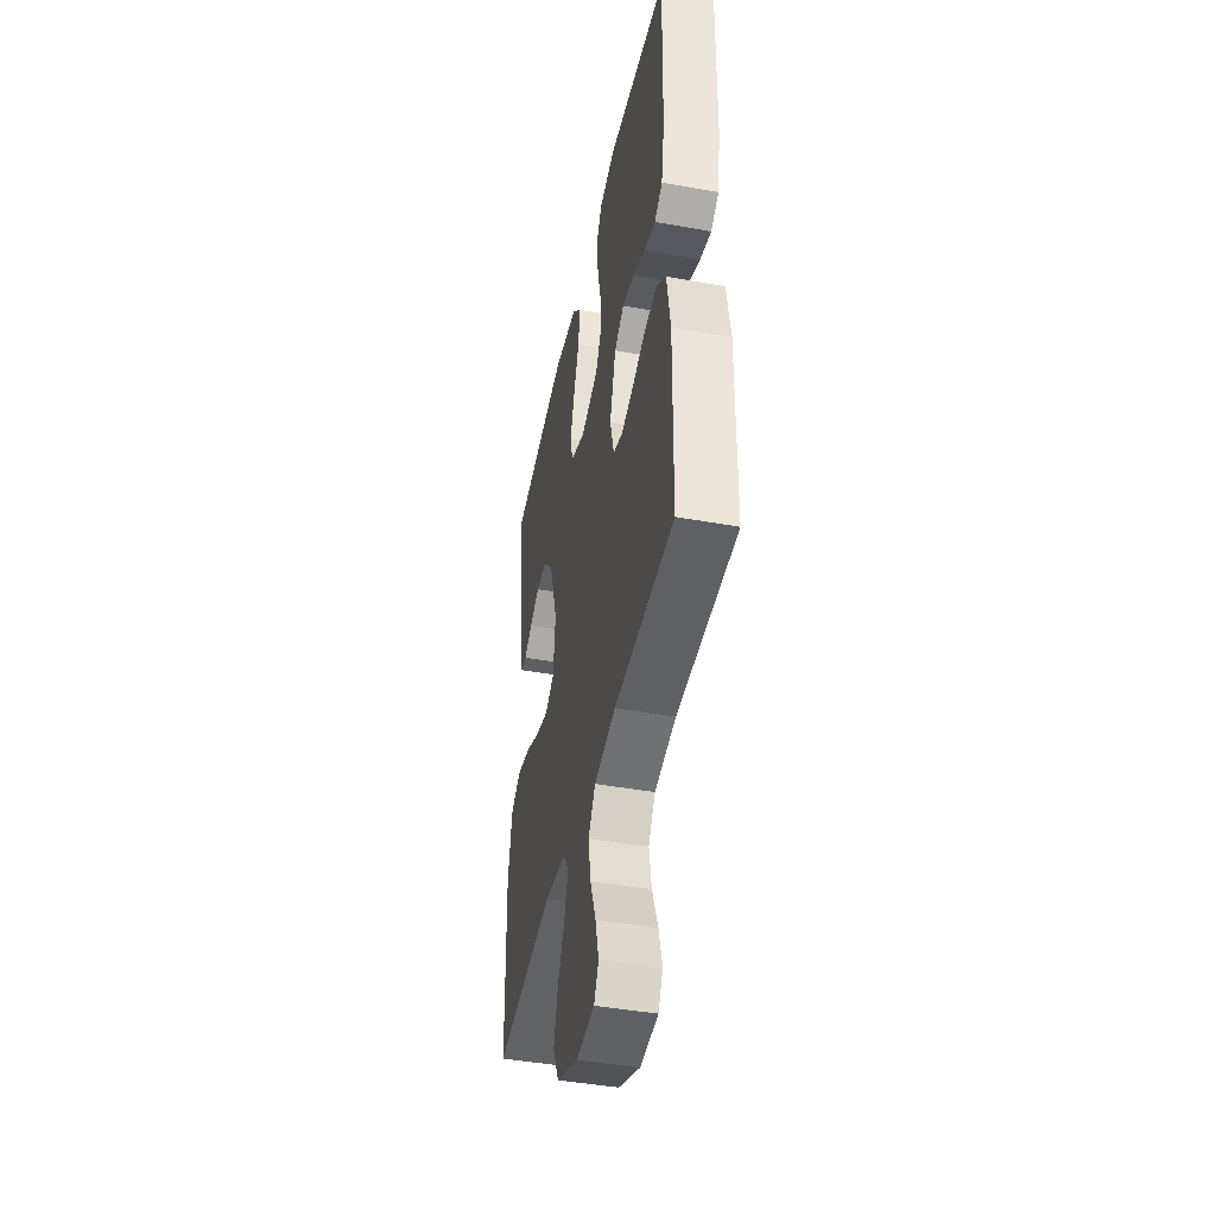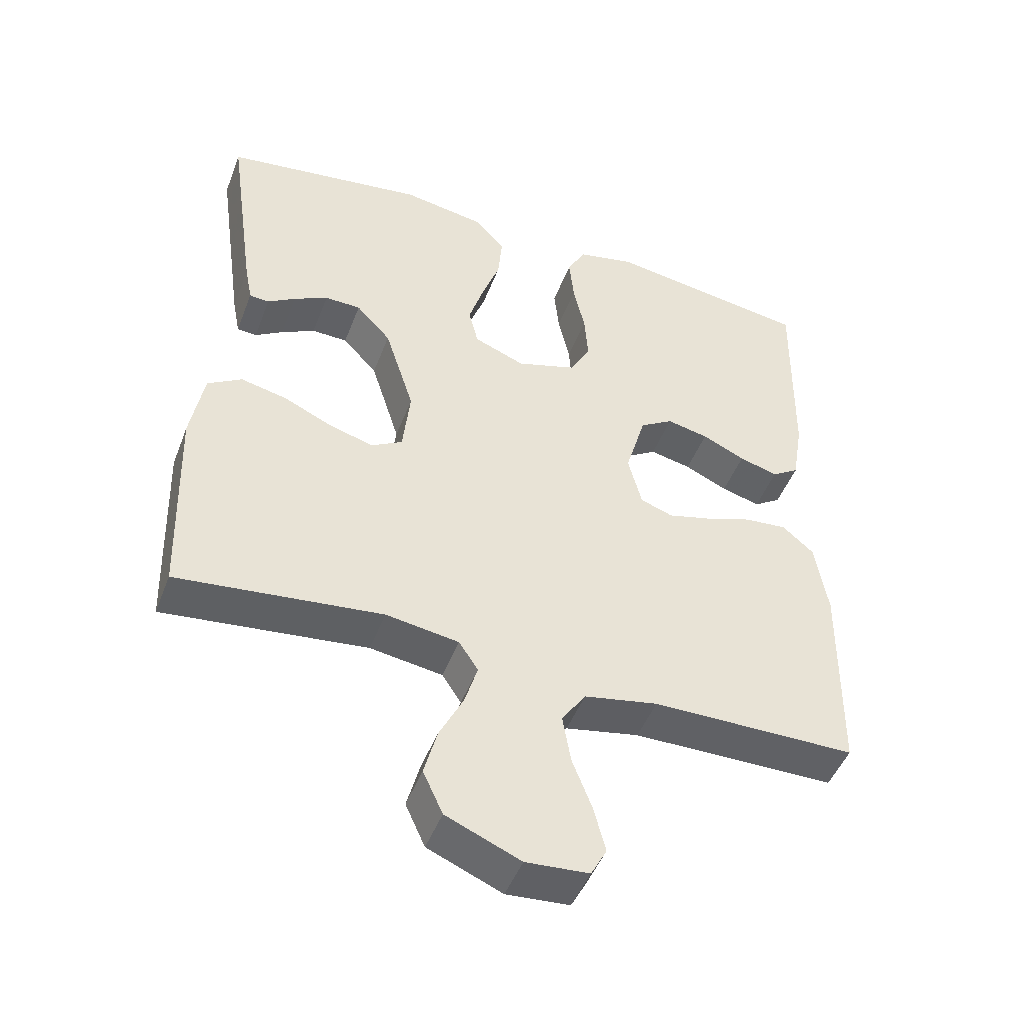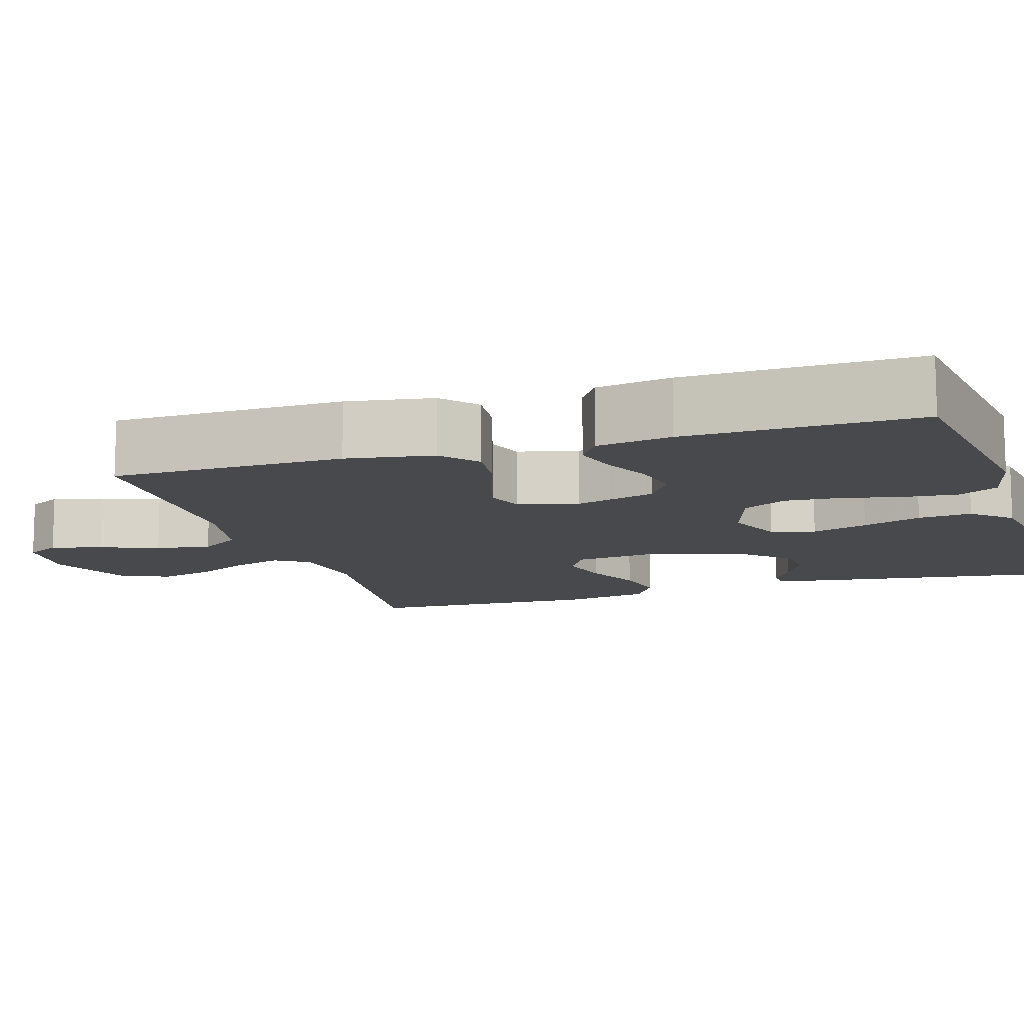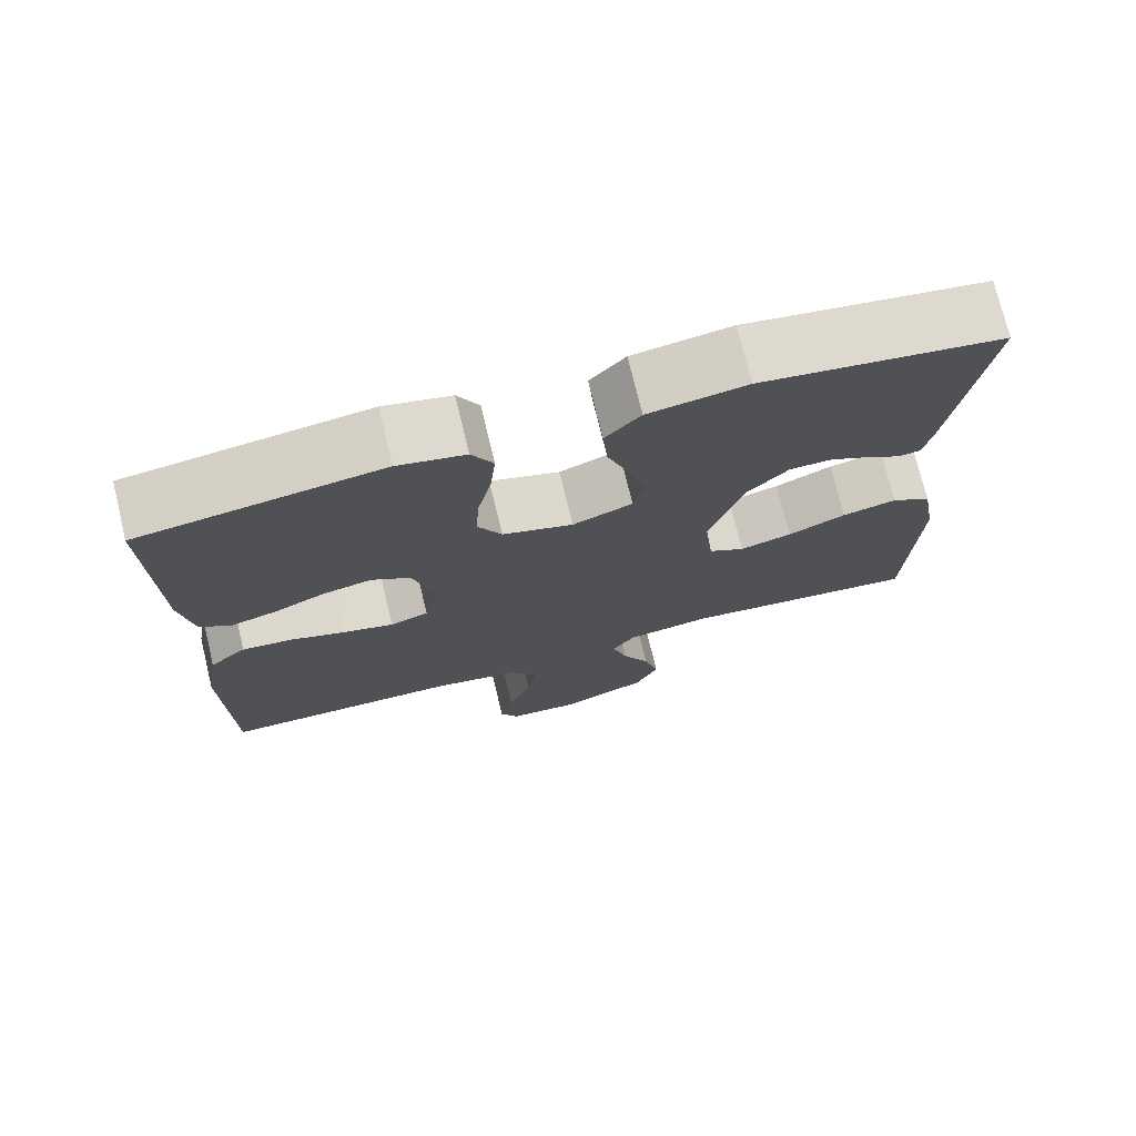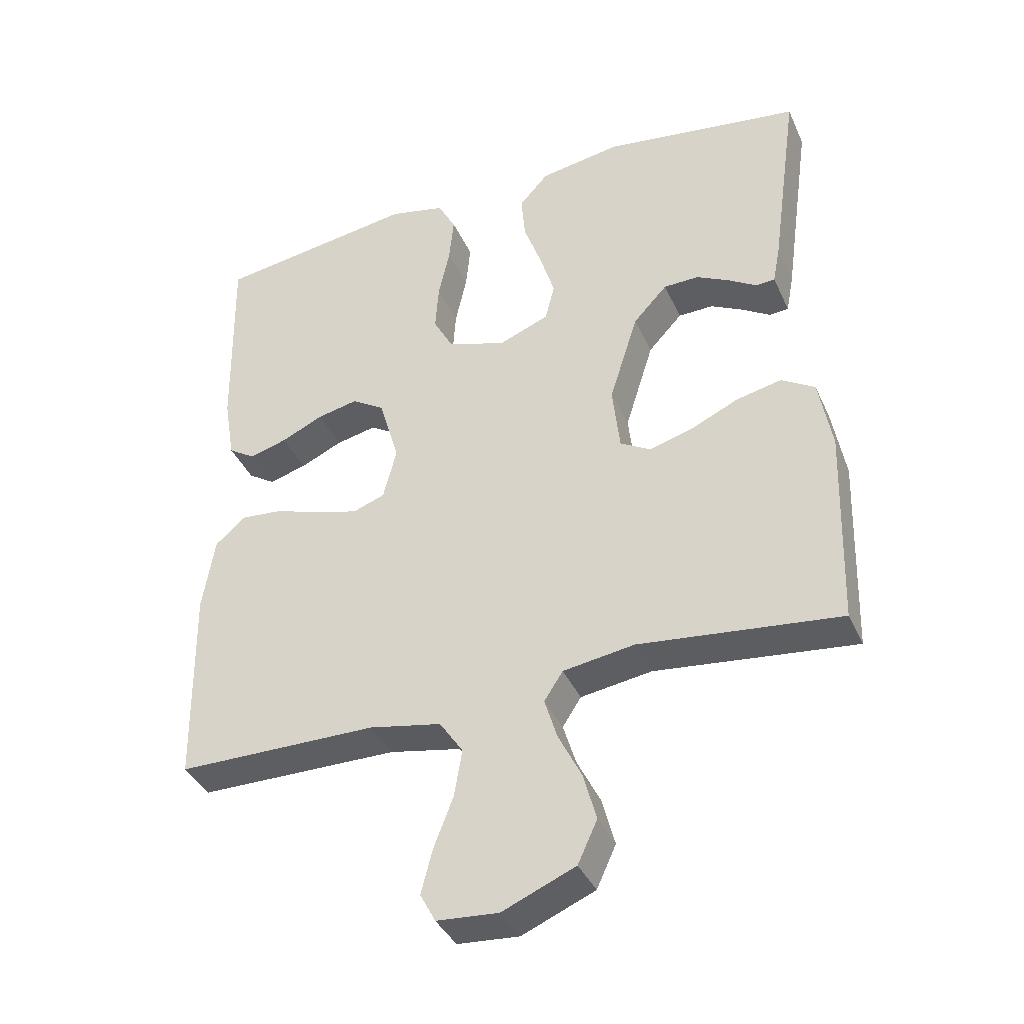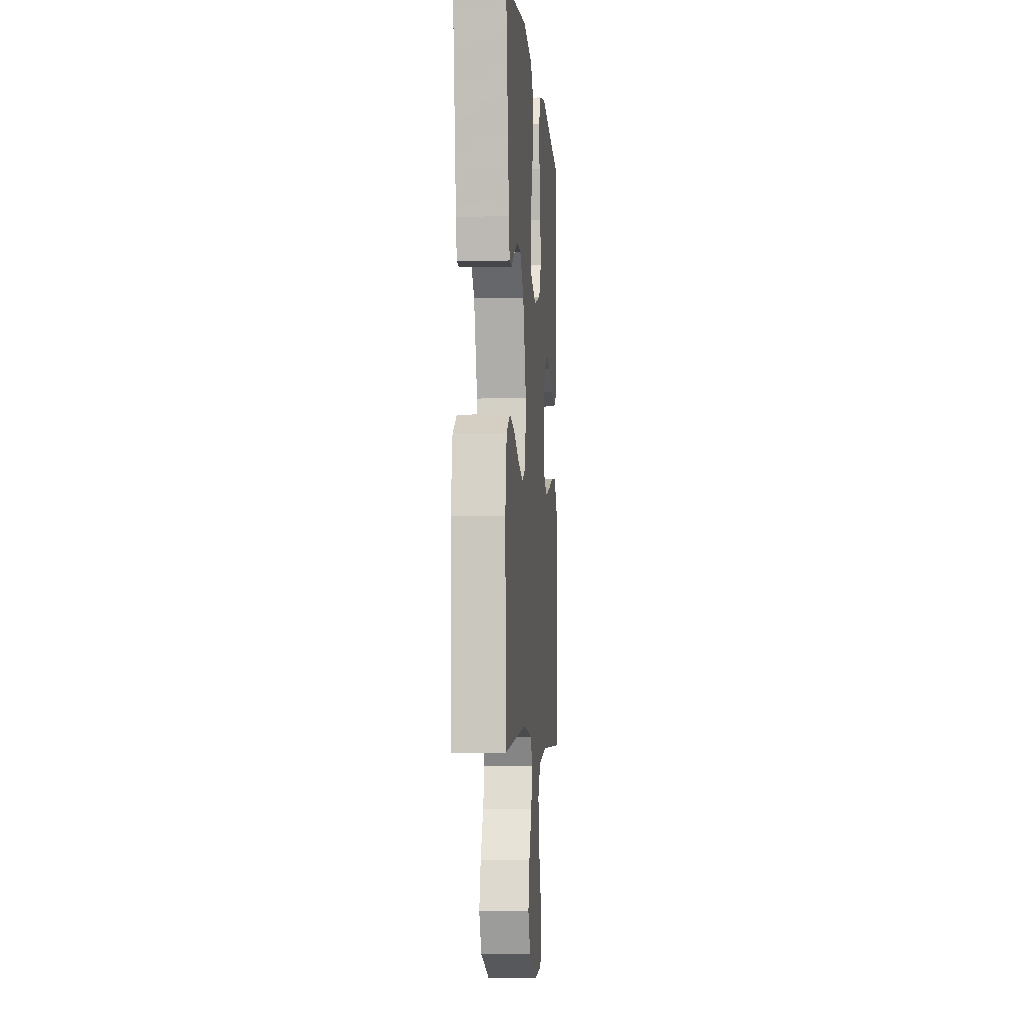
<metadata>
{"format":"obj","ext":"obj","renderer":"f3d","projection":"perspective","resolution":1024,"background":"white","views":[{"elev":-44.2,"azim":-101.9,"up":"+Z"},{"elev":-47.6,"azim":159.5,"up":"+Z"},{"elev":-12.0,"azim":-72.8,"up":"+Y"},{"elev":74.2,"azim":-13.6,"up":"+Z"},{"elev":-38.6,"azim":22.5,"up":"+Z"},{"elev":-5.5,"azim":94.9,"up":"+Z"}]}
</metadata>
<code>
v 0.5 0.07 -0.5
v 0.2 0.07 -0.466
v 0.093 0.07 -0.482
v 0.065 0.07 -0.525
v 0.084 0.07 -0.587
v 0.119 0.07 -0.657
v 0.138 0.07 -0.728
v 0.109 0.07 -0.791
v 0 0.07 -0.837
v -0.092 0.07 -0.83
v -0.115 0.07 -0.787
v -0.098 0.07 -0.721
v -0.069 0.07 -0.646
v -0.057 0.07 -0.575
v -0.092 0.07 -0.523
v -0.2 0.07 -0.502
v -0.5 0.07 -0.5
v -0.505 0.07 -0.2
v -0.487 0.07 -0.088
v -0.441 0.07 -0.048
v -0.378 0.07 -0.054
v -0.309 0.07 -0.078
v -0.246 0.07 -0.095
v -0.198 0.07 -0.078
v -0.178 0.07 0
v -0.208 0.07 0.104
v -0.257 0.07 0.135
v -0.318 0.07 0.122
v -0.381 0.07 0.093
v -0.438 0.07 0.077
v -0.478 0.07 0.103
v -0.494 0.07 0.2
v -0.5 0.07 0.5
v -0.2 0.07 0.544
v -0.116 0.07 0.525
v -0.089 0.07 0.474
v -0.096 0.07 0.404
v -0.113 0.07 0.327
v -0.118 0.07 0.255
v -0.088 0.07 0.199
v 0 0.07 0.171
v 0.075 0.07 0.201
v 0.089 0.07 0.258
v 0.067 0.07 0.33
v 0.04 0.07 0.406
v 0.034 0.07 0.475
v 0.078 0.07 0.524
v 0.2 0.07 0.544
v 0.5 0.07 0.5
v 0.458 0.07 0.2
v 0.447 0.07 0.143
v 0.418 0.07 0.141
v 0.377 0.07 0.167
v 0.327 0.07 0.193
v 0.274 0.07 0.192
v 0.223 0.07 0.137
v 0.18 0.07 0
v 0.191 0.07 -0.1
v 0.236 0.07 -0.126
v 0.301 0.07 -0.108
v 0.373 0.07 -0.075
v 0.441 0.07 -0.06
v 0.491 0.07 -0.091
v 0.51 0.07 -0.2
v 0.5 0 -0.5
v 0.2 0 -0.466
v 0.093 0 -0.482
v 0.065 0 -0.525
v 0.084 0 -0.587
v 0.119 0 -0.657
v 0.138 0 -0.728
v 0.109 0 -0.791
v 0 0 -0.837
v -0.092 0 -0.83
v -0.115 0 -0.787
v -0.098 0 -0.721
v -0.069 0 -0.646
v -0.057 0 -0.575
v -0.092 0 -0.523
v -0.2 0 -0.502
v -0.5 0 -0.5
v -0.505 0 -0.2
v -0.487 0 -0.088
v -0.441 0 -0.048
v -0.378 0 -0.054
v -0.309 0 -0.078
v -0.246 0 -0.095
v -0.198 0 -0.078
v -0.178 0 0
v -0.208 0 0.104
v -0.257 0 0.135
v -0.318 0 0.122
v -0.381 0 0.093
v -0.438 0 0.077
v -0.478 0 0.103
v -0.494 0 0.2
v -0.5 0 0.5
v -0.2 0 0.544
v -0.116 0 0.525
v -0.089 0 0.474
v -0.096 0 0.404
v -0.113 0 0.327
v -0.118 0 0.255
v -0.088 0 0.199
v 0 0 0.171
v 0.075 0 0.201
v 0.089 0 0.258
v 0.067 0 0.33
v 0.04 0 0.406
v 0.034 0 0.475
v 0.078 0 0.524
v 0.2 0 0.544
v 0.5 0 0.5
v 0.458 0 0.2
v 0.447 0 0.143
v 0.418 0 0.141
v 0.377 0 0.167
v 0.327 0 0.193
v 0.274 0 0.192
v 0.223 0 0.137
v 0.18 0 0
v 0.191 0 -0.1
v 0.236 0 -0.126
v 0.301 0 -0.108
v 0.373 0 -0.075
v 0.441 0 -0.06
v 0.491 0 -0.091
v 0.51 0 -0.2
f 63 64 1 2
f 60 61 62 63
f 59 60 63 2
f 58 59 2 3
f 57 58 3 4
f 50 51 52 53
f 50 53 54
f 49 50 54 55
f 44 45 46 47
f 43 44 47 48
f 42 43 48 49
f 35 36 37 38
f 35 38 39
f 34 35 39
f 33 34 39
f 32 33 39 40
f 28 29 30 31
f 27 28 31 32
f 19 20 21 22
f 19 22 23
f 16 17 18 19
f 15 16 19 23
f 14 15 23 24
f 10 11 12 13
f 10 13 14
f 9 10 14
f 8 9 14
f 5 6 7 8
f 4 5 8 14
f 57 4 14 24
f 42 49 55 56
f 41 42 56 57
f 27 32 40 41
f 26 27 41 57
f 25 26 57
f 24 25 57
f 66 65 128 127
f 127 126 125 124
f 66 127 124 123
f 67 66 123 122
f 68 67 122 121
f 117 116 115 114
f 118 117 114
f 119 118 114 113
f 111 110 109 108
f 112 111 108 107
f 113 112 107 106
f 102 101 100 99
f 103 102 99
f 103 99 98
f 103 98 97
f 104 103 97 96
f 95 94 93 92
f 96 95 92 91
f 86 85 84 83
f 87 86 83
f 83 82 81 80
f 87 83 80 79
f 88 87 79 78
f 77 76 75 74
f 78 77 74
f 78 74 73
f 78 73 72
f 72 71 70 69
f 78 72 69 68
f 88 78 68 121
f 120 119 113 106
f 121 120 106 105
f 105 104 96 91
f 121 105 91 90
f 121 90 89
f 121 89 88
f 1 65 66 2
f 2 66 67 3
f 3 67 68 4
f 4 68 69 5
f 5 69 70 6
f 6 70 71 7
f 7 71 72 8
f 8 72 73 9
f 9 73 74 10
f 10 74 75 11
f 11 75 76 12
f 12 76 77 13
f 13 77 78 14
f 14 78 79 15
f 15 79 80 16
f 16 80 81 17
f 17 81 82 18
f 18 82 83 19
f 19 83 84 20
f 20 84 85 21
f 21 85 86 22
f 22 86 87 23
f 23 87 88 24
f 24 88 89 25
f 25 89 90 26
f 26 90 91 27
f 27 91 92 28
f 28 92 93 29
f 29 93 94 30
f 30 94 95 31
f 31 95 96 32
f 32 96 97 33
f 33 97 98 34
f 34 98 99 35
f 35 99 100 36
f 36 100 101 37
f 37 101 102 38
f 38 102 103 39
f 39 103 104 40
f 40 104 105 41
f 41 105 106 42
f 42 106 107 43
f 43 107 108 44
f 44 108 109 45
f 45 109 110 46
f 46 110 111 47
f 47 111 112 48
f 48 112 113 49
f 49 113 114 50
f 50 114 115 51
f 51 115 116 52
f 52 116 117 53
f 53 117 118 54
f 54 118 119 55
f 55 119 120 56
f 56 120 121 57
f 57 121 122 58
f 58 122 123 59
f 59 123 124 60
f 60 124 125 61
f 61 125 126 62
f 62 126 127 63
f 63 127 128 64
f 64 128 65 1

</code>
